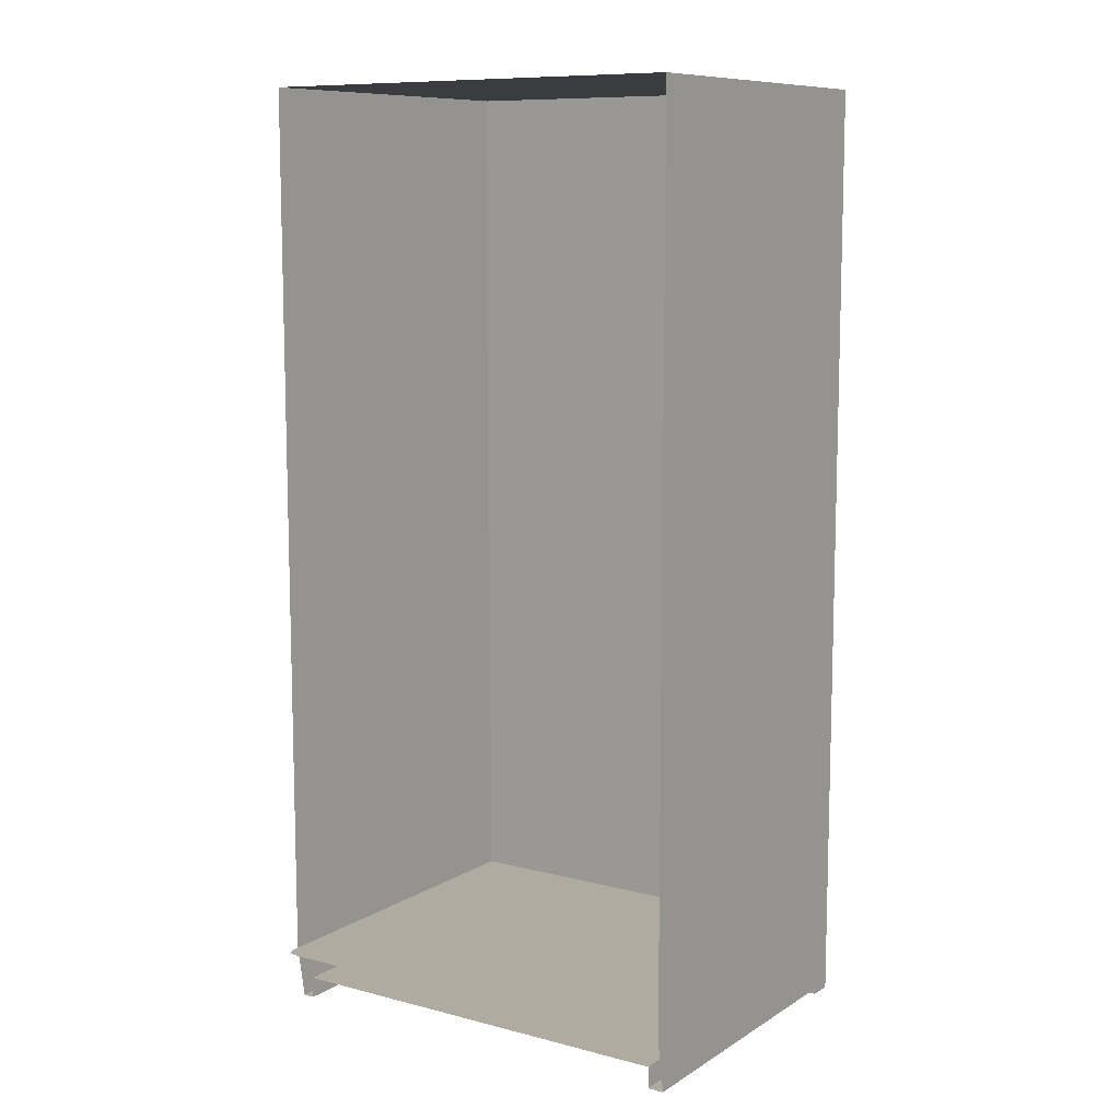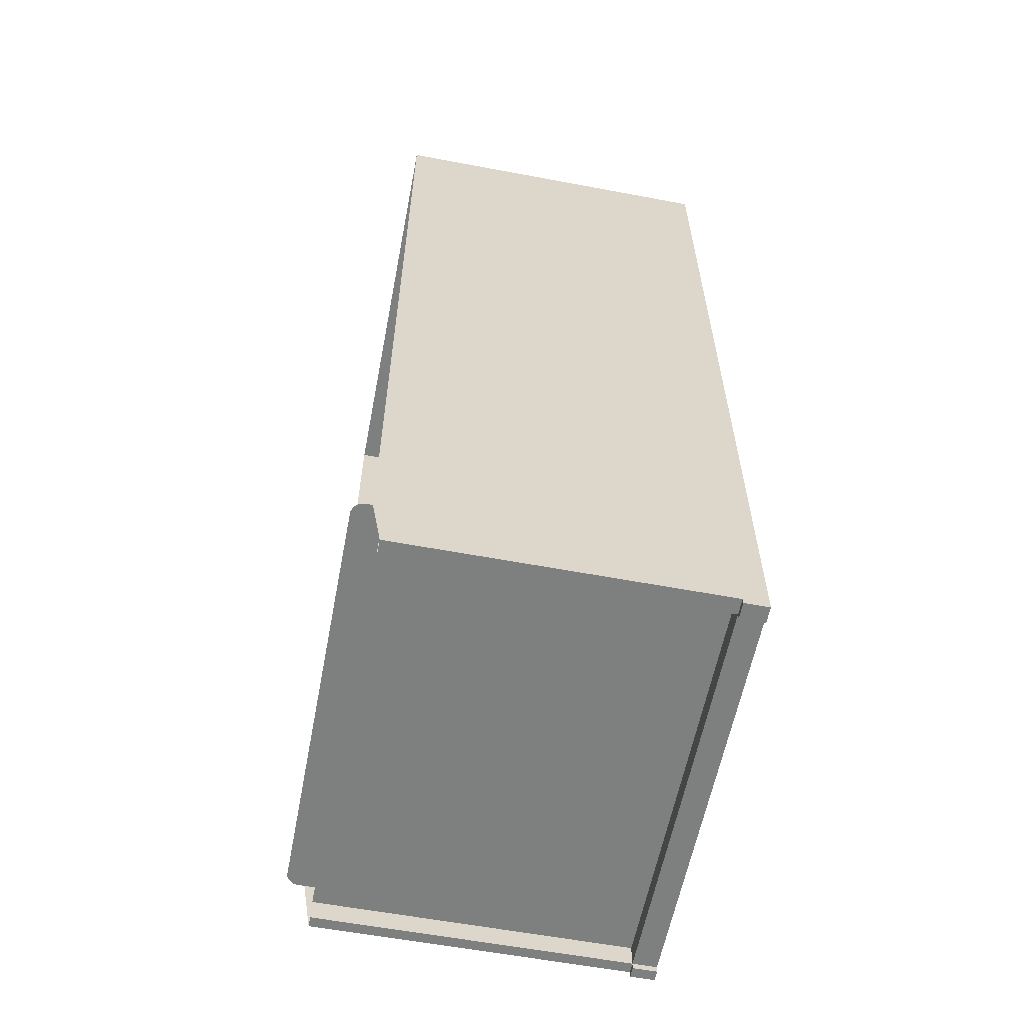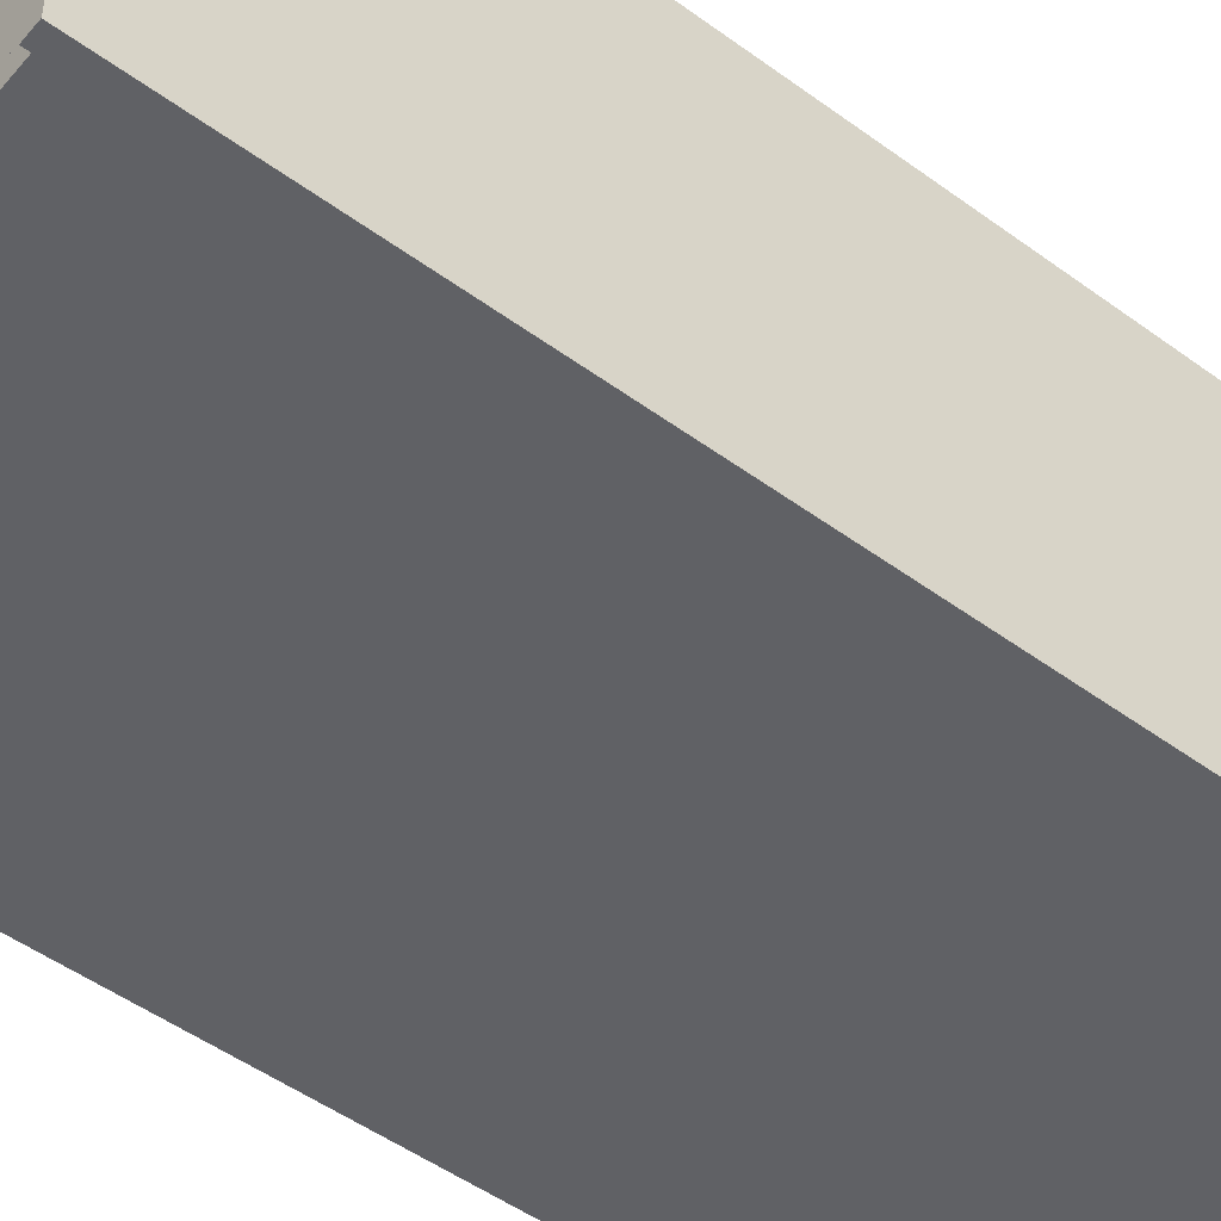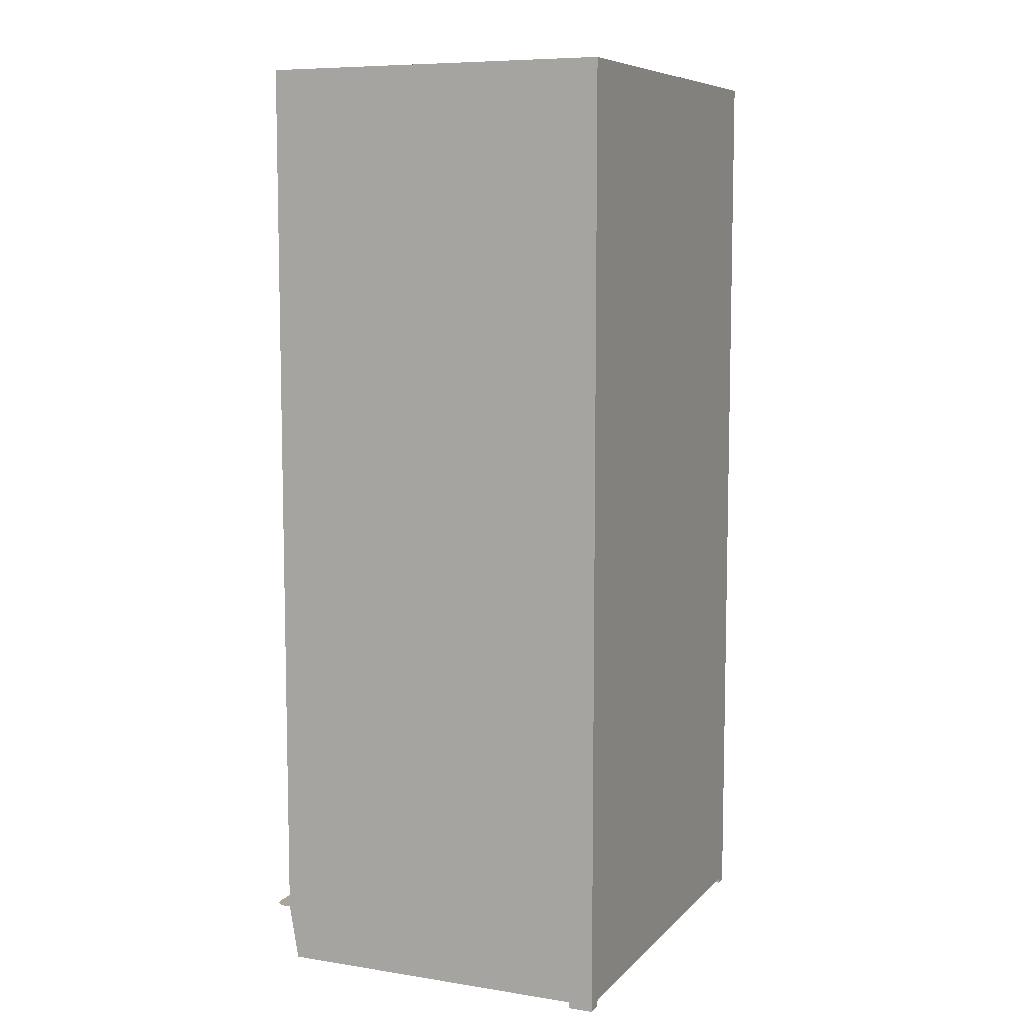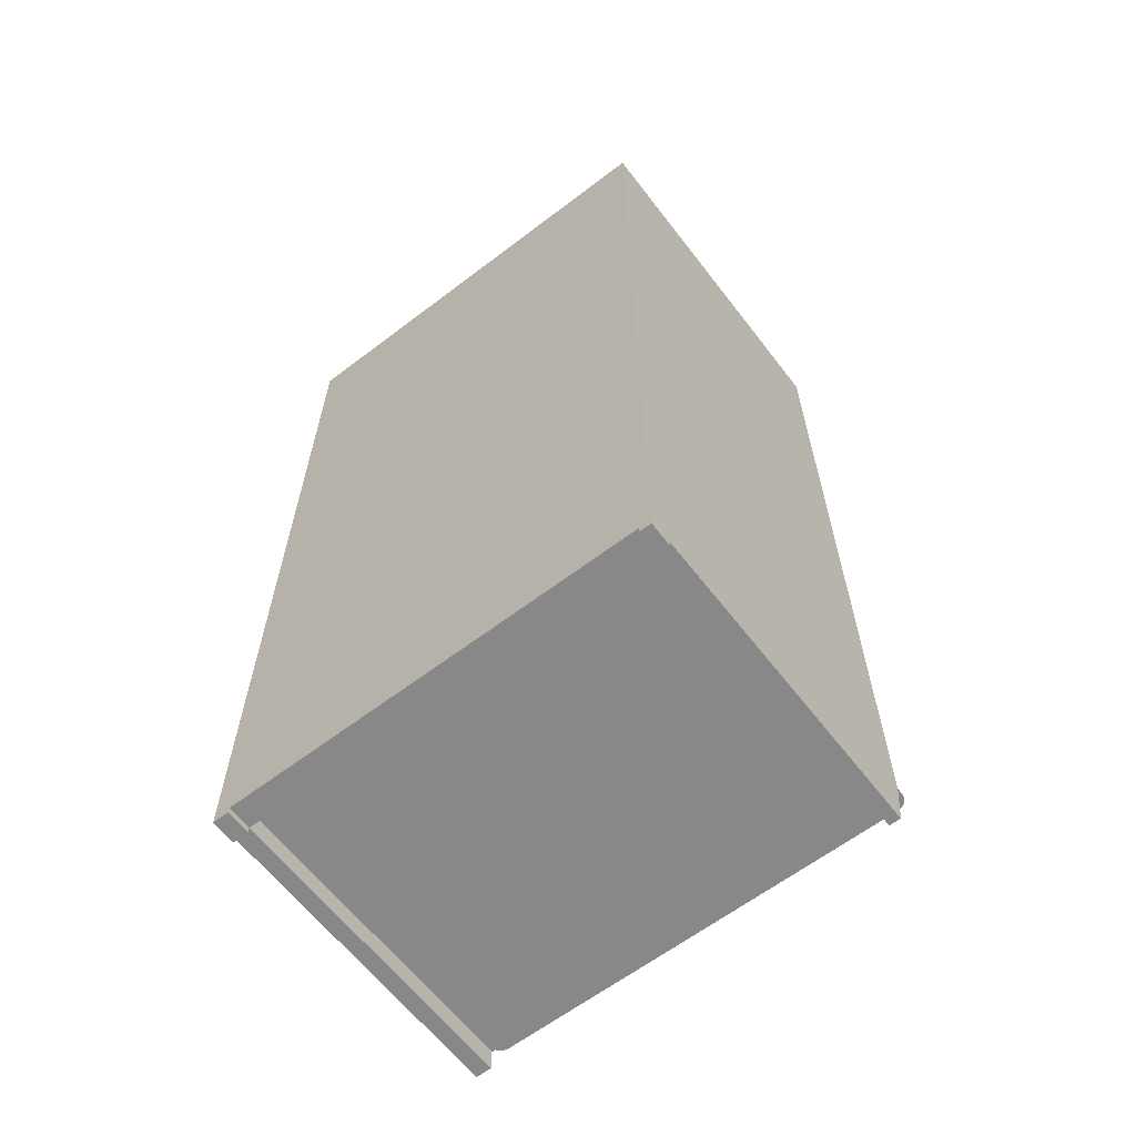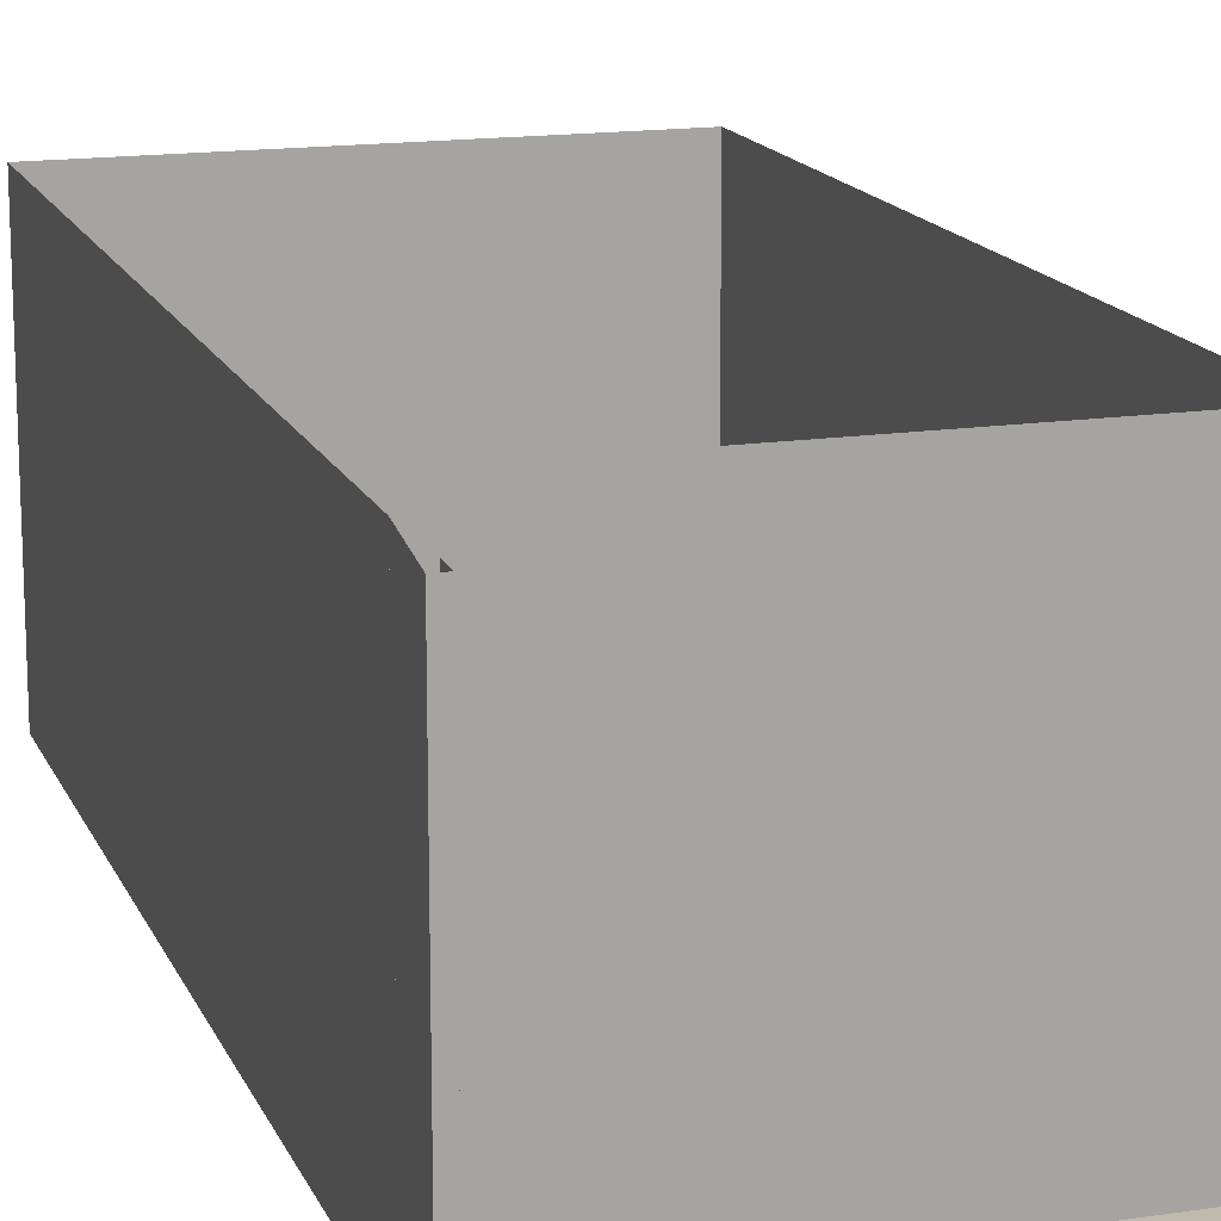
<metadata>
{"format":"obj","ext":"obj","renderer":"f3d","projection":"perspective","resolution":1024,"background":"white","views":[{"elev":9.8,"azim":33.7,"up":"+Y"},{"elev":-59.6,"azim":79.1,"up":"+Y"},{"elev":-49.7,"azim":51.1,"up":"+Z"},{"elev":8.0,"azim":113.5,"up":"+Y"},{"elev":-62.8,"azim":-142.4,"up":"+Y"},{"elev":15.5,"azim":-17.5,"up":"+Z"}]}
</metadata>
<code>
v 0.432 -0.7527 -0.3502
v -0.3874 -0.7527 0.2985
v -0.3874 -0.7527 -0.3502
v -0.3874 -0.7527 0.3099
v -0.3874 0.8862 -0.3502
v -0.3874 -0.8552 0.2812
v 0.4019 -0.8552 -0.3502
v -0.3873 -0.7527 0.3129
v -0.3874 -0.2235 0.2985
v -0.3874 -0.8552 -0.3049
v 0.432 0.8862 -0.3502
v 0.432 -0.8665 -0.3502
v -0.3663 -0.8552 -0.3502
v -0.3867 -0.7527 0.3158
v -0.3874 -0.2178 0.2985
v -0.3874 -0.8665 -0.3049
v -0.3663 -0.8552 -0.3049
v 0.432 0.8862 0.2985
v 0.4019 -0.8665 -0.3502
v 0.432 -0.8552 -0.3049
v -0.3663 -0.8665 -0.3502
v -0.3857 -0.7527 0.3186
v -0.3874 -0.215 0.2985
v -0.3874 -0.8665 -0.3502
v -0.3663 -0.8552 0.2812
v -0.3874 0.8862 0.2985
v 0.432 -0.215 0.2985
v 0.4019 -0.8665 -0.3049
v 0.432 -0.8552 0.2812
v 0.432 -0.8665 -0.3049
v 0.4019 -0.8552 -0.3049
v -0.3844 -0.7527 0.3213
v -0.3663 -0.8665 -0.3049
v -0.3663 -0.8153 0.2812
v 0.432 -0.2178 0.2985
v 0.432 -0.7527 0.2985
v 0.4019 -0.8552 0.2812
v 0.4019 -0.8153 -0.3049
v -0.3827 -0.7527 0.3238
v -0.3647 -0.7527 0.3327
v -0.3663 -0.8153 -0.3049
v 0.432 -0.7527 0.3099
v -0.3808 -0.7527 0.326
v 0.4093 -0.7527 0.3327
v 0.4019 -0.8153 0.2812
v 0.4318 -0.7527 0.3129
v -0.3785 -0.7527 0.328
v -0.3677 -0.7527 0.3325
v 0.4313 -0.7527 0.3158
v -0.3761 -0.7527 0.3296
v 0.4122 -0.7527 0.3325
v 0.4303 -0.7527 0.3186
v -0.3734 -0.7527 0.3309
v -0.3706 -0.7527 0.3319
v 0.4152 -0.7527 0.3319
v 0.429 -0.7527 0.3213
v 0.418 -0.7527 0.3309
v 0.4273 -0.7527 0.3238
v 0.4206 -0.7527 0.3296
v 0.4254 -0.7527 0.326
v 0.4231 -0.7527 0.328
f 1 2 3
f 2 1 4
f 3 2 1
f 4 1 2
f 3 5 2
f 2 6 3
f 3 1 5
f 3 7 1
f 4 1 8
f 8 1 4
f 2 5 9
f 10 3 6
f 11 5 1
f 1 7 12
f 7 3 13
f 8 1 14
f 14 1 8
f 9 5 15
f 16 3 10
f 10 6 17
f 11 18 5
f 11 1 18
f 19 12 7
f 12 20 1
f 13 3 21
f 13 17 7
f 14 1 22
f 22 1 14
f 15 5 23
f 24 3 16
f 10 17 16
f 25 17 6
f 26 5 18
f 18 1 27
f 19 28 12
f 19 7 28
f 20 29 1
f 30 20 12
f 24 21 3
f 13 21 17
f 31 7 17
f 22 1 32
f 32 1 22
f 26 23 5
f 24 16 21
f 33 16 17
f 25 34 17
f 27 1 35
f 30 12 28
f 31 28 7
f 1 29 36
f 29 20 37
f 30 28 20
f 33 17 21
f 31 17 38
f 32 1 39
f 39 1 32
f 33 21 16
f 41 17 34
f 36 35 1
f 31 20 28
f 42 1 36
f 36 1 42
f 31 37 20
f 41 38 17
f 31 38 37
f 39 1 43
f 43 1 39
f 41 34 38
f 46 1 42
f 42 1 46
f 45 37 38
f 43 1 47
f 47 1 43
f 40 1 44
f 44 1 40
f 45 38 34
f 49 1 46
f 46 1 49
f 47 1 50
f 50 1 47
f 48 1 40
f 40 1 48
f 44 1 51
f 51 1 44
f 52 1 49
f 49 1 52
f 50 1 53
f 53 1 50
f 54 1 48
f 48 1 54
f 51 1 55
f 55 1 51
f 56 1 52
f 52 1 56
f 53 1 54
f 54 1 53
f 55 1 57
f 57 1 55
f 58 1 56
f 56 1 58
f 57 1 59
f 59 1 57
f 60 1 58
f 58 1 60
f 59 1 61
f 61 1 59
f 61 1 60
f 60 1 61
f 2 5 3
f 3 6 2
f 5 1 3
f 1 7 3
f 9 5 2
f 6 3 10
f 1 5 11
f 12 7 1
f 13 3 7
f 15 5 9
f 10 3 16
f 17 6 10
f 5 18 11
f 18 1 11
f 7 12 19
f 1 20 12
f 21 3 13
f 7 17 13
f 23 5 15
f 16 3 24
f 16 17 10
f 6 17 25
f 18 5 26
f 27 1 18
f 12 28 19
f 28 7 19
f 1 29 20
f 12 20 30
f 3 21 24
f 17 21 13
f 17 7 31
f 5 23 26
f 21 16 24
f 17 16 33
f 17 34 25
f 35 1 27
f 28 12 30
f 7 28 31
f 36 29 1
f 37 20 29
f 20 28 30
f 21 17 33
f 38 17 31
f 16 21 33
f 34 17 41
f 1 35 36
f 28 20 31
f 20 37 31
f 17 38 41
f 37 38 31
f 38 34 41
f 38 37 45
f 34 38 45

</code>
